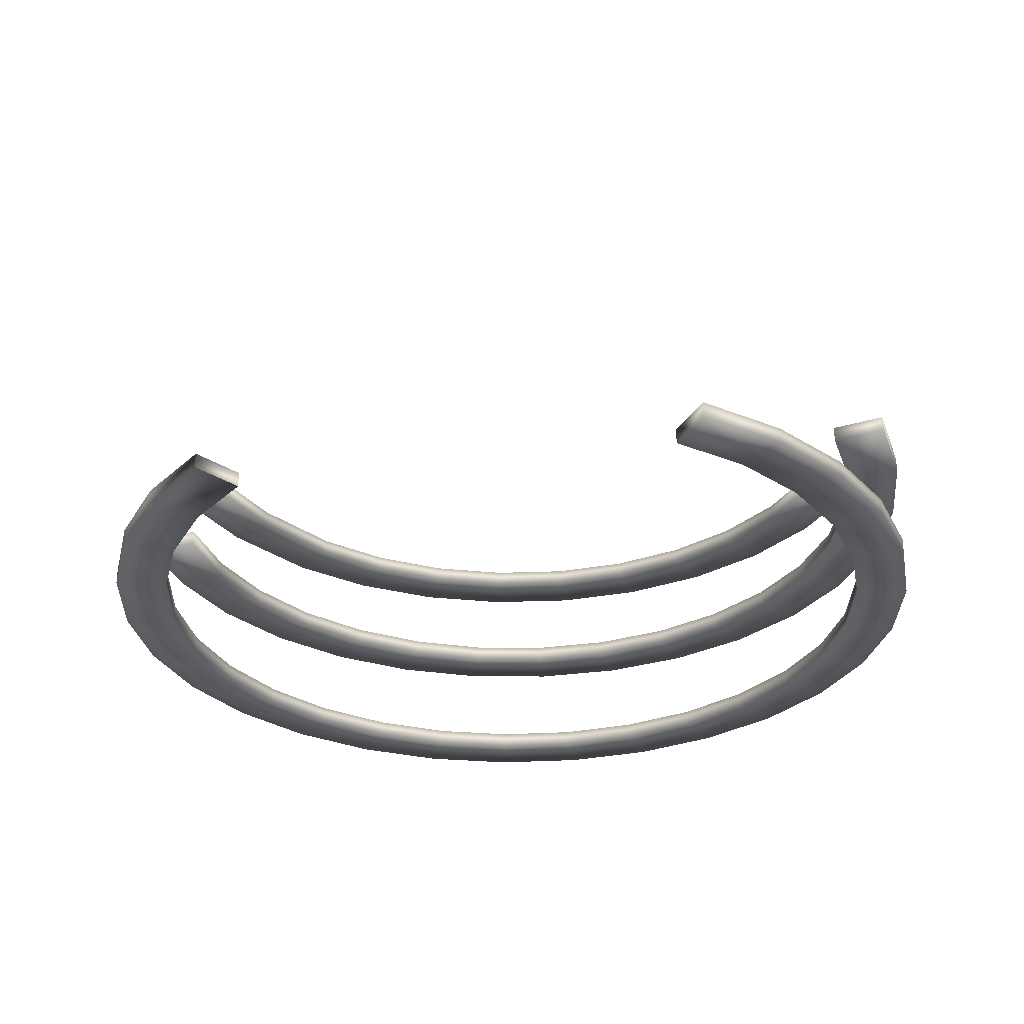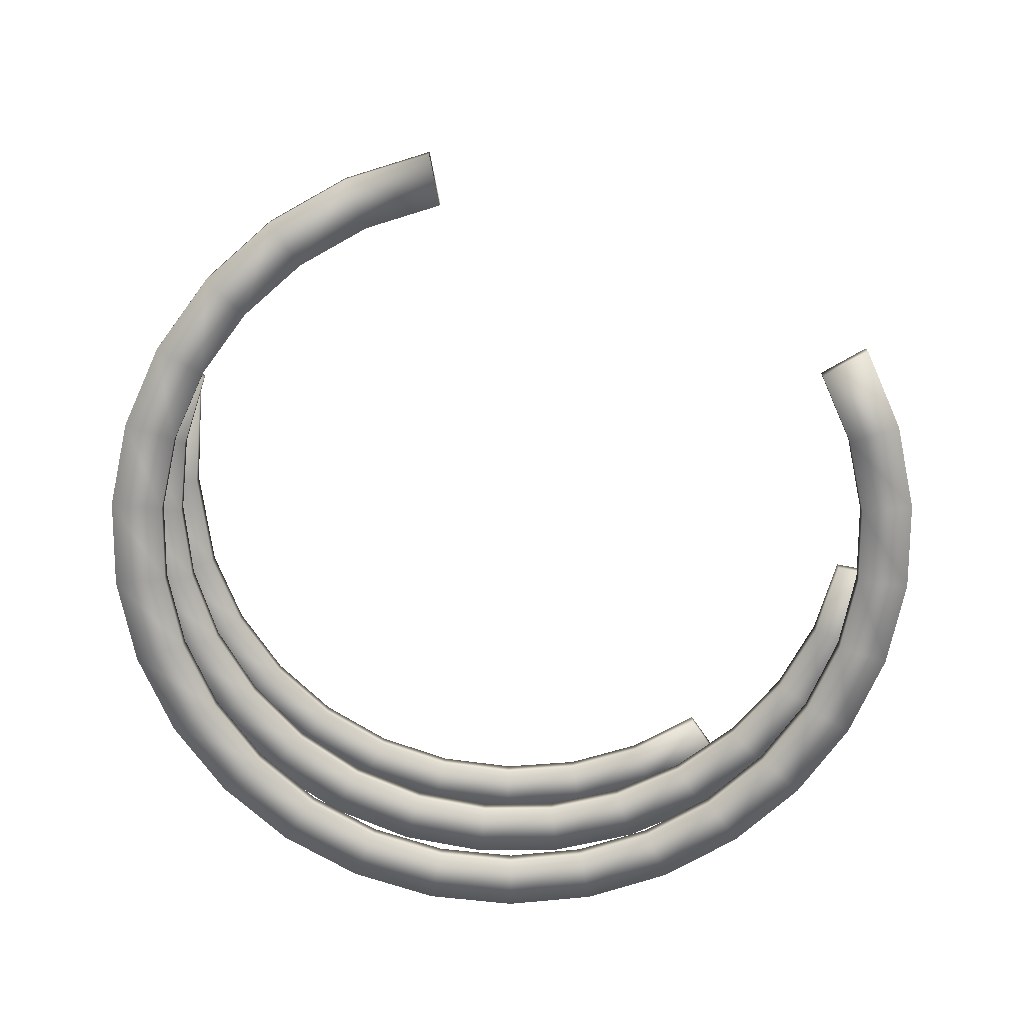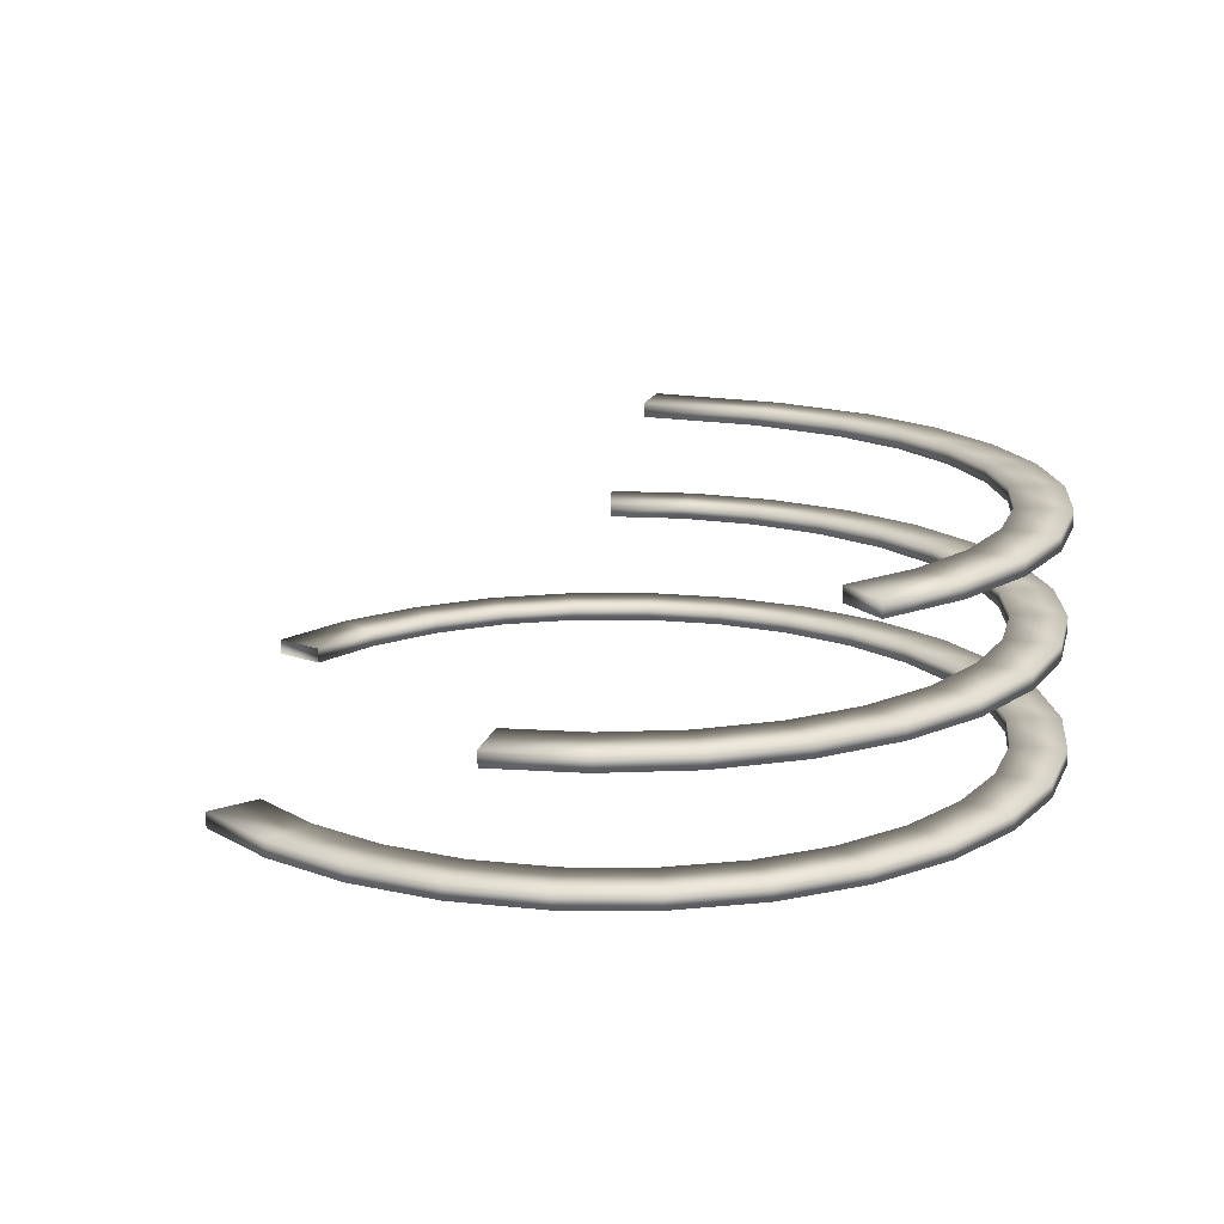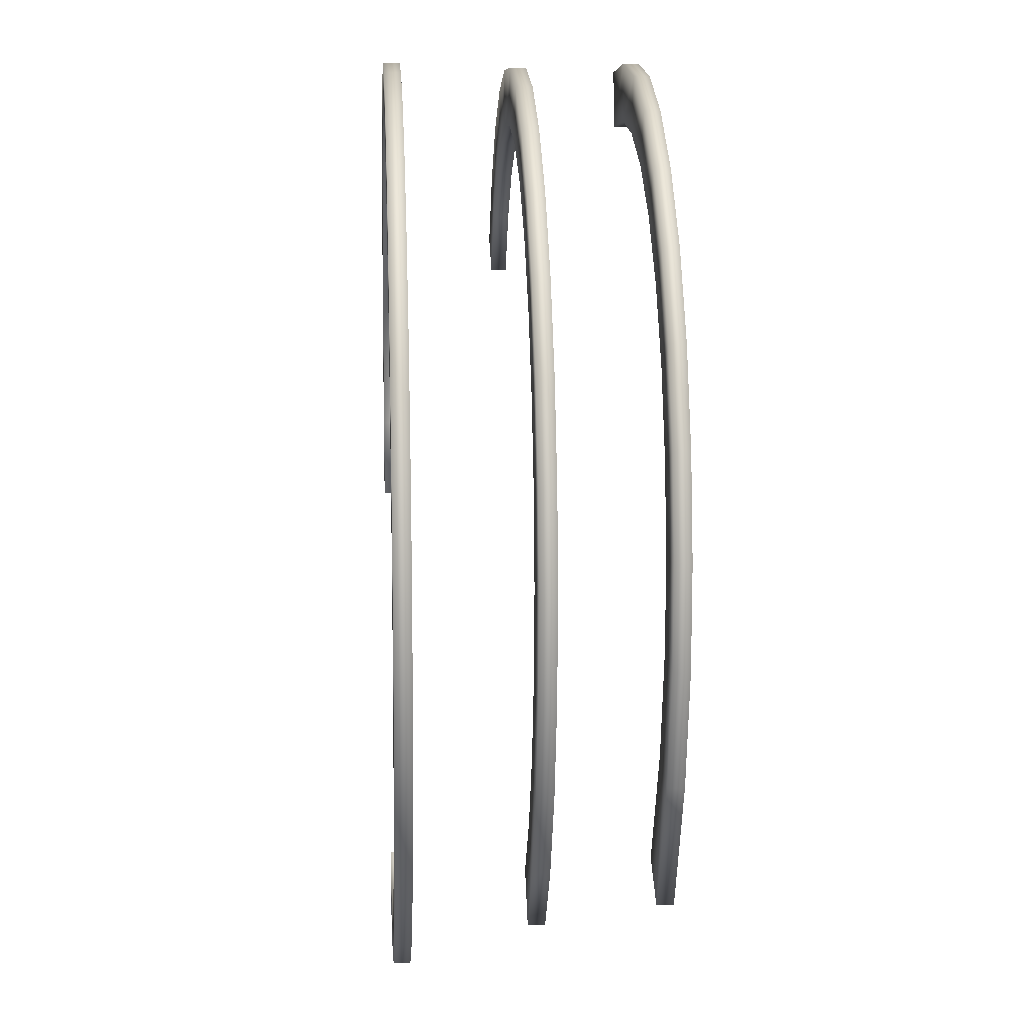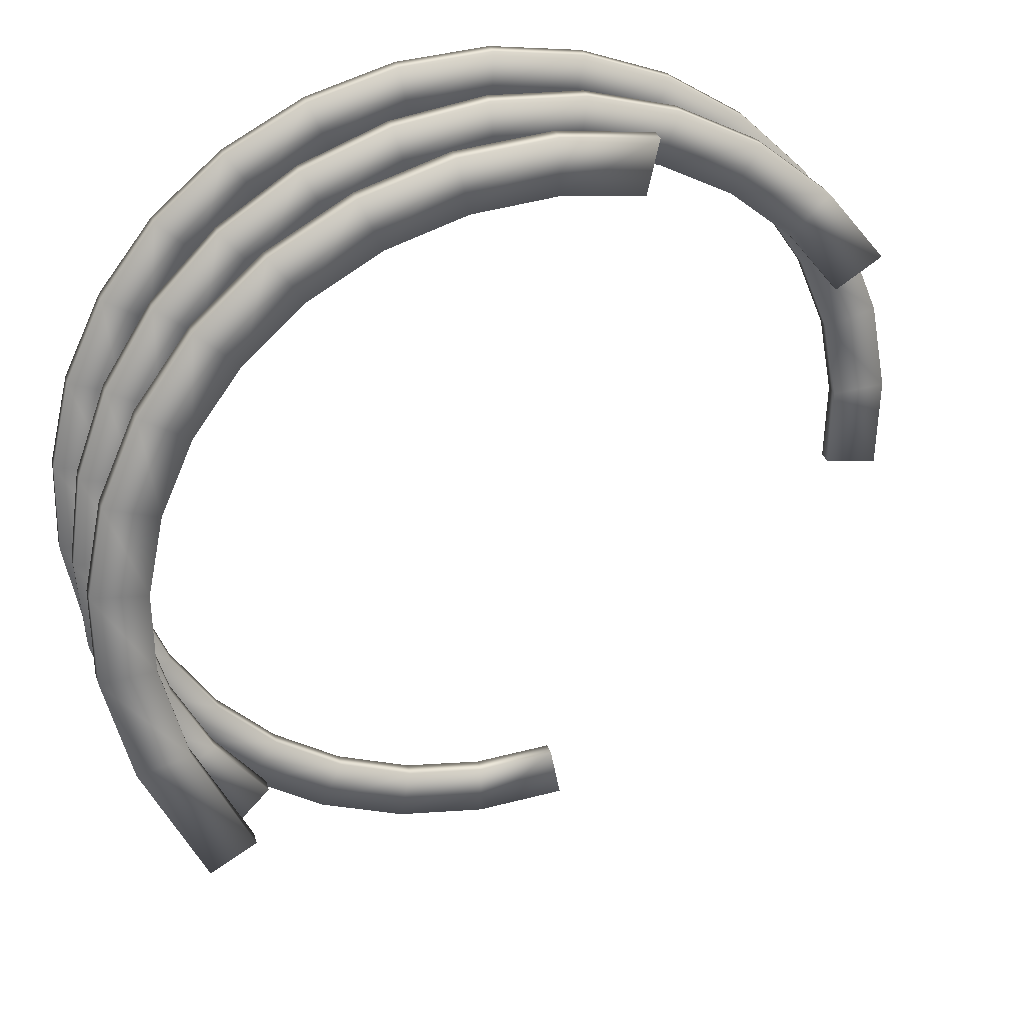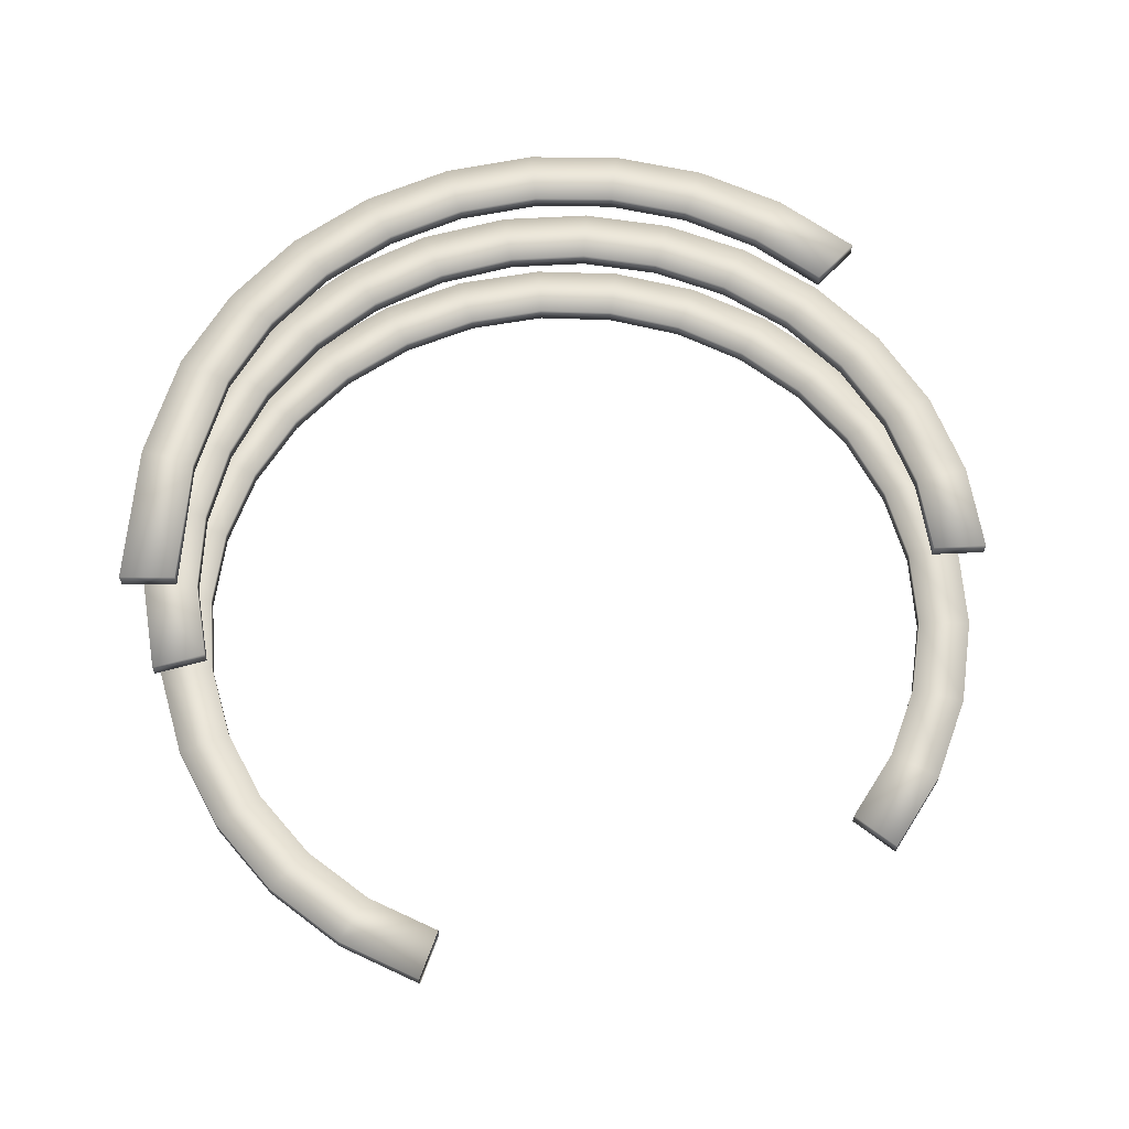
<metadata>
{"format":"obj","ext":"obj","renderer":"f3d","projection":"perspective","resolution":1024,"background":"white","views":[{"elev":-30.0,"azim":-122.6,"up":"+Y"},{"elev":-71.7,"azim":-157.6,"up":"+Y"},{"elev":16.6,"azim":-43.1,"up":"+Y"},{"elev":11.3,"azim":86.6,"up":"+Z"},{"elev":29.4,"azim":164.8,"up":"+Z"},{"elev":63.3,"azim":-149.4,"up":"+Y"}]}
</metadata>
<code>
o Cube.006_Cube.009
v 20.94 26.88 -27.32
v 25.48 26.88 -30
v 20.94 28.38 -27.32
v 25.48 28.38 -30
v 26.47 26.91 -16.37
v 31.62 26.91 -17.66
v 26.4 28.38 -16.35
v 31.54 28.38 -17.65
v 28.95 26.91 -6.707
v 34.22 26.91 -7.221
v 28.88 28.38 -6.701
v 34.14 28.38 -7.215
v 29.04 26.91 1.206
v 34.29 26.91 1.721
v 28.97 28.38 1.203
v 34.21 28.38 1.718
v 27.46 26.91 8.879
v 32.49 26.91 10.48
v 27.39 28.38 8.868
v 32.41 28.38 10.47
v 24.31 26.91 16.05
v 28.9 26.91 18.67
v 24.24 28.38 16.03
v 28.82 28.38 18.65
v 19.74 26.91 22.41
v 23.67 26.91 25.92
v 19.67 28.38 22.38
v 23.6 28.38 25.9
v 13.93 26.91 27.67
v 17.04 26.91 31.93
v 13.87 28.38 27.64
v 16.98 28.38 31.89
v 7.157 26.91 31.6
v 9.31 26.91 36.41
v 7.104 28.38 31.57
v 9.254 28.38 36.38
v -0.2906 26.91 34.03
v 0.8083 26.91 39.19
v -0.3364 28.38 33.99
v 0.7615 28.38 39.15
v -8.081 26.91 34.84
v -8.085 26.91 40.12
v -8.119 28.38 34.81
v -8.122 28.38 40.08
v -15.9 26.88 33.98
v -17.01 26.88 39.13
v -15.9 28.38 33.98
v -17.01 28.38 39.13
v -14.38 4.573 -38.6
v -6.626 4.573 -39.3
v -15.4 4.573 -43.75
v -6.544 4.573 -44.54
v -15.4 6.086 -43.75
v -14.38 6.086 -38.6
v -6.626 6.086 -39.3
v -6.544 6.086 -44.54
v 1.106 4.573 -38.36
v 2.28 4.573 -43.47
v 1.106 6.086 -38.36
v 2.28 6.086 -43.47
v 8.473 4.573 -35.83
v 10.69 4.573 -40.58
v 8.473 6.086 -35.83
v 10.69 6.086 -40.58
v 15.15 4.573 -31.82
v 18.31 4.573 -36.01
v 15.15 6.086 -31.82
v 18.31 6.086 -36.01
v 20.84 4.573 -26.51
v 24.8 4.573 -29.94
v 20.84 6.086 -26.51
v 24.8 6.086 -29.94
v 25.3 4.573 -20.12
v 29.9 4.573 -22.66
v 25.3 6.086 -20.12
v 29.9 6.086 -22.66
v 28.34 4.573 -12.95
v 33.35 4.573 -14.47
v 28.34 6.086 -12.95
v 33.35 6.086 -14.47
v 29.8 4.573 -5.296
v 35.03 4.573 -5.739
v 29.8 6.086 -5.296
v 35.03 6.086 -5.739
v 29.64 4.573 2.491
v 34.85 4.573 3.148
v 29.64 6.086 2.491
v 34.85 6.086 3.148
v 27.86 4.573 10.07
v 32.82 4.573 11.8
v 27.86 6.086 10.07
v 32.82 6.086 11.8
v 24.54 4.573 17.12
v 29.02 4.573 19.84
v 24.54 6.086 17.12
v 29.02 6.086 19.84
v 19.82 4.573 23.32
v 23.64 4.573 26.91
v 19.82 6.086 23.32
v 23.64 6.086 26.91
v 13.92 4.573 28.39
v 16.9 4.573 32.71
v 13.92 6.086 28.39
v 16.9 6.086 32.71
v 7.08 4.573 32.13
v 9.096 4.573 36.97
v 7.08 6.086 32.13
v 9.096 6.086 36.97
v -0.3847 4.573 34.35
v 0.5783 4.573 39.51
v -0.3847 6.086 34.35
v 0.5783 6.086 39.51
v -8.149 4.573 34.97
v -8.282 4.573 40.21
v -8.149 6.086 34.97
v -8.282 6.086 40.21
v -15.87 4.573 33.96
v -17.1 4.573 39.06
v -15.87 6.086 33.96
v -17.1 6.086 39.06
v -23.21 4.573 31.36
v -25.47 4.573 36.09
v -23.21 6.086 31.36
v -25.47 6.086 36.09
v -29.85 4.573 27.28
v -33.05 4.573 31.44
v -29.85 6.086 27.28
v -33.05 6.086 31.44
v -35.49 4.573 21.91
v -39.49 4.573 25.31
v -35.49 6.086 21.91
v -39.49 6.086 25.31
v -39.89 4.573 15.48
v -44.51 4.573 17.97
v -39.89 6.086 15.48
v -44.51 6.086 17.97
v -42.85 4.573 8.277
v -47.88 4.573 9.75
v -42.85 6.086 8.277
v -47.88 6.086 9.75
v -44.24 4.573 0.6136
v -49.47 4.573 1.005
v -44.24 6.086 0.6136
v -49.47 6.086 1.005
v -44.01 4.573 -7.172
v -49.2 4.573 -7.879
v -44.01 6.086 -7.172
v -49.2 6.086 -7.879
v 17.95 16.14 -29.22
v 22.98 16.14 -23.28
v 21.57 16.14 -33.01
v 27.32 16.14 -26.23
v 21.57 17.65 -33.01
v 17.95 17.65 -29.22
v 22.98 17.65 -23.28
v 27.32 17.65 -26.23
v 26.66 16.14 -16.42
v 31.52 16.14 -18.4
v 26.66 17.65 -16.42
v 31.52 17.65 -18.4
v 28.83 16.14 -8.938
v 33.99 16.14 -9.861
v 28.83 17.65 -8.938
v 33.99 17.65 -9.861
v 29.39 16.14 -1.171
v 34.63 16.14 -0.9937
v 29.39 17.65 -1.171
v 34.63 17.65 -0.9937
v 28.31 16.14 6.542
v 33.4 16.14 7.81
v 28.31 17.65 6.542
v 33.4 17.65 7.81
v 25.64 16.14 13.86
v 30.35 16.14 16.16
v 25.64 17.65 13.86
v 30.35 17.65 16.16
v 21.5 16.14 20.46
v 25.63 16.14 23.69
v 21.5 17.65 20.46
v 25.63 17.65 23.69
v 16.08 16.14 26.04
v 19.44 16.14 30.07
v 16.08 17.65 26.04
v 19.44 17.65 30.07
v 9.608 16.14 30.37
v 12.05 16.14 35.02
v 9.608 17.65 30.37
v 12.05 17.65 35.02
v 2.373 16.14 33.26
v 3.791 16.14 38.31
v 2.373 17.65 33.26
v 3.791 17.65 38.31
v -5.304 16.14 34.56
v -4.972 16.14 39.8
v -5.304 17.65 34.56
v -4.972 17.65 39.8
v -13.09 16.14 34.24
v -13.85 16.14 39.42
v -13.09 17.65 34.24
v -13.85 17.65 39.42
v -20.63 16.14 32.29
v -22.46 16.14 37.2
v -20.63 17.65 32.29
v -22.46 17.65 37.2
v -27.59 16.14 28.81
v -30.42 16.14 33.23
v -27.59 17.65 28.81
v -30.42 17.65 33.23
v -33.68 16.14 23.96
v -37.36 16.14 27.69
v -33.68 17.65 23.96
v -37.36 17.65 27.69
v -38.62 16.14 17.93
v -43 16.14 20.81
v -38.62 17.65 17.93
v -43 17.65 20.81
f 3 7 8 4
f 1 5 7 3
f 2 6 5 1
f 6 2 4 8
f 7 11 12 8
f 5 9 11 7
f 6 10 9 5
f 10 6 8 12
f 11 15 16 12
f 9 13 15 11
f 10 14 13 9
f 14 10 12 16
f 15 19 20 16
f 13 17 19 15
f 14 18 17 13
f 18 14 16 20
f 19 23 24 20
f 17 21 23 19
f 18 22 21 17
f 22 18 20 24
f 23 27 28 24
f 21 25 27 23
f 22 26 25 21
f 26 22 24 28
f 27 31 32 28
f 25 29 31 27
f 26 30 29 25
f 30 26 28 32
f 31 35 36 32
f 29 33 35 31
f 30 34 33 29
f 34 30 32 36
f 35 39 40 36
f 33 37 39 35
f 34 38 37 33
f 38 34 36 40
f 39 43 44 40
f 37 41 43 39
f 38 42 41 37
f 42 38 40 44
f 43 47 48 44
f 41 45 47 43
f 42 46 45 41
f 46 42 44 48
f 46 48 47 45
f 2 1 3 4
f 54 55 56 53
f 49 50 55 54
f 51 52 50 49
f 52 51 53 56
f 55 59 60 56
f 50 57 59 55
f 52 58 57 50
f 58 52 56 60
f 59 63 64 60
f 57 61 63 59
f 58 62 61 57
f 62 58 60 64
f 63 67 68 64
f 61 65 67 63
f 62 66 65 61
f 66 62 64 68
f 67 71 72 68
f 65 69 71 67
f 66 70 69 65
f 70 66 68 72
f 71 75 76 72
f 69 73 75 71
f 70 74 73 69
f 74 70 72 76
f 75 79 80 76
f 73 77 79 75
f 74 78 77 73
f 78 74 76 80
f 79 83 84 80
f 77 81 83 79
f 78 82 81 77
f 82 78 80 84
f 83 87 88 84
f 81 85 87 83
f 82 86 85 81
f 86 82 84 88
f 87 91 92 88
f 85 89 91 87
f 86 90 89 85
f 90 86 88 92
f 91 95 96 92
f 89 93 95 91
f 90 94 93 89
f 94 90 92 96
f 95 99 100 96
f 93 97 99 95
f 94 98 97 93
f 98 94 96 100
f 99 103 104 100
f 97 101 103 99
f 98 102 101 97
f 102 98 100 104
f 103 107 108 104
f 101 105 107 103
f 102 106 105 101
f 106 102 104 108
f 107 111 112 108
f 105 109 111 107
f 106 110 109 105
f 110 106 108 112
f 111 115 116 112
f 109 113 115 111
f 110 114 113 109
f 114 110 112 116
f 115 119 120 116
f 113 117 119 115
f 114 118 117 113
f 118 114 116 120
f 119 123 124 120
f 117 121 123 119
f 118 122 121 117
f 122 118 120 124
f 123 127 128 124
f 121 125 127 123
f 122 126 125 121
f 126 122 124 128
f 127 131 132 128
f 125 129 131 127
f 126 130 129 125
f 130 126 128 132
f 131 135 136 132
f 129 133 135 131
f 130 134 133 129
f 134 130 132 136
f 135 139 140 136
f 133 137 139 135
f 134 138 137 133
f 138 134 136 140
f 139 143 144 140
f 137 141 143 139
f 138 142 141 137
f 142 138 140 144
f 143 147 148 144
f 141 145 147 143
f 142 146 145 141
f 146 142 144 148
f 154 155 156 153
f 149 150 155 154
f 151 152 150 149
f 152 151 153 156
f 155 159 160 156
f 150 157 159 155
f 152 158 157 150
f 158 152 156 160
f 159 163 164 160
f 157 161 163 159
f 158 162 161 157
f 162 158 160 164
f 163 167 168 164
f 161 165 167 163
f 162 166 165 161
f 166 162 164 168
f 167 171 172 168
f 165 169 171 167
f 166 170 169 165
f 170 166 168 172
f 171 175 176 172
f 169 173 175 171
f 170 174 173 169
f 174 170 172 176
f 175 179 180 176
f 173 177 179 175
f 174 178 177 173
f 178 174 176 180
f 179 183 184 180
f 177 181 183 179
f 178 182 181 177
f 182 178 180 184
f 183 187 188 184
f 181 185 187 183
f 182 186 185 181
f 186 182 184 188
f 187 191 192 188
f 185 189 191 187
f 186 190 189 185
f 190 186 188 192
f 191 195 196 192
f 189 193 195 191
f 190 194 193 189
f 194 190 192 196
f 195 199 200 196
f 193 197 199 195
f 194 198 197 193
f 198 194 196 200
f 199 203 204 200
f 197 201 203 199
f 198 202 201 197
f 202 198 200 204
f 203 207 208 204
f 201 205 207 203
f 202 206 205 201
f 206 202 204 208
f 207 211 212 208
f 205 209 211 207
f 206 210 209 205
f 210 206 208 212
f 211 215 216 212
f 209 213 215 211
f 210 214 213 209
f 214 210 212 216
f 216 215 213 214
f 154 153 151 149
f 146 148 147 145
f 51 53 54 49

</code>
